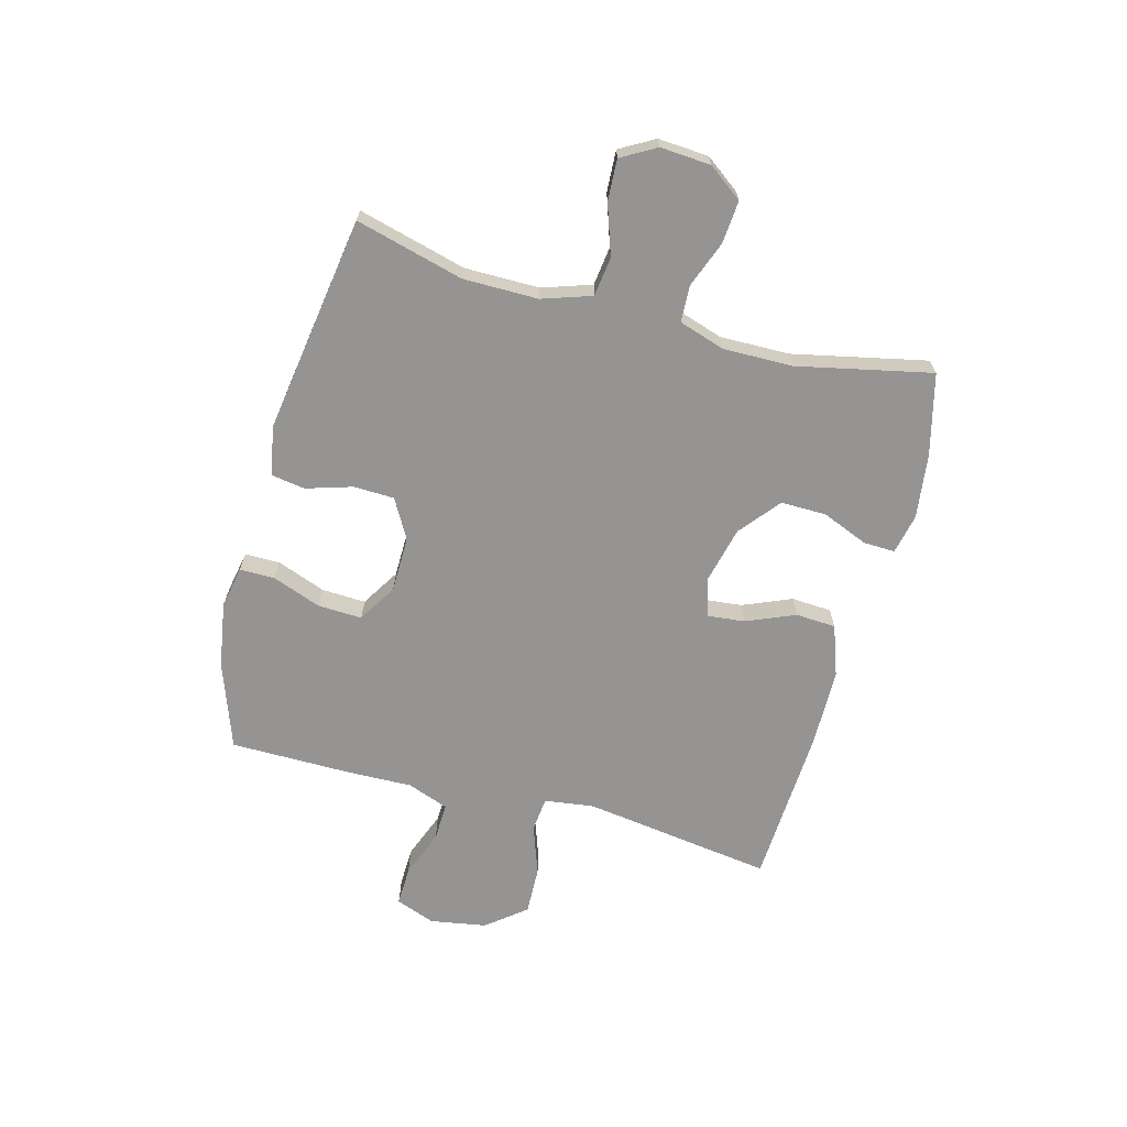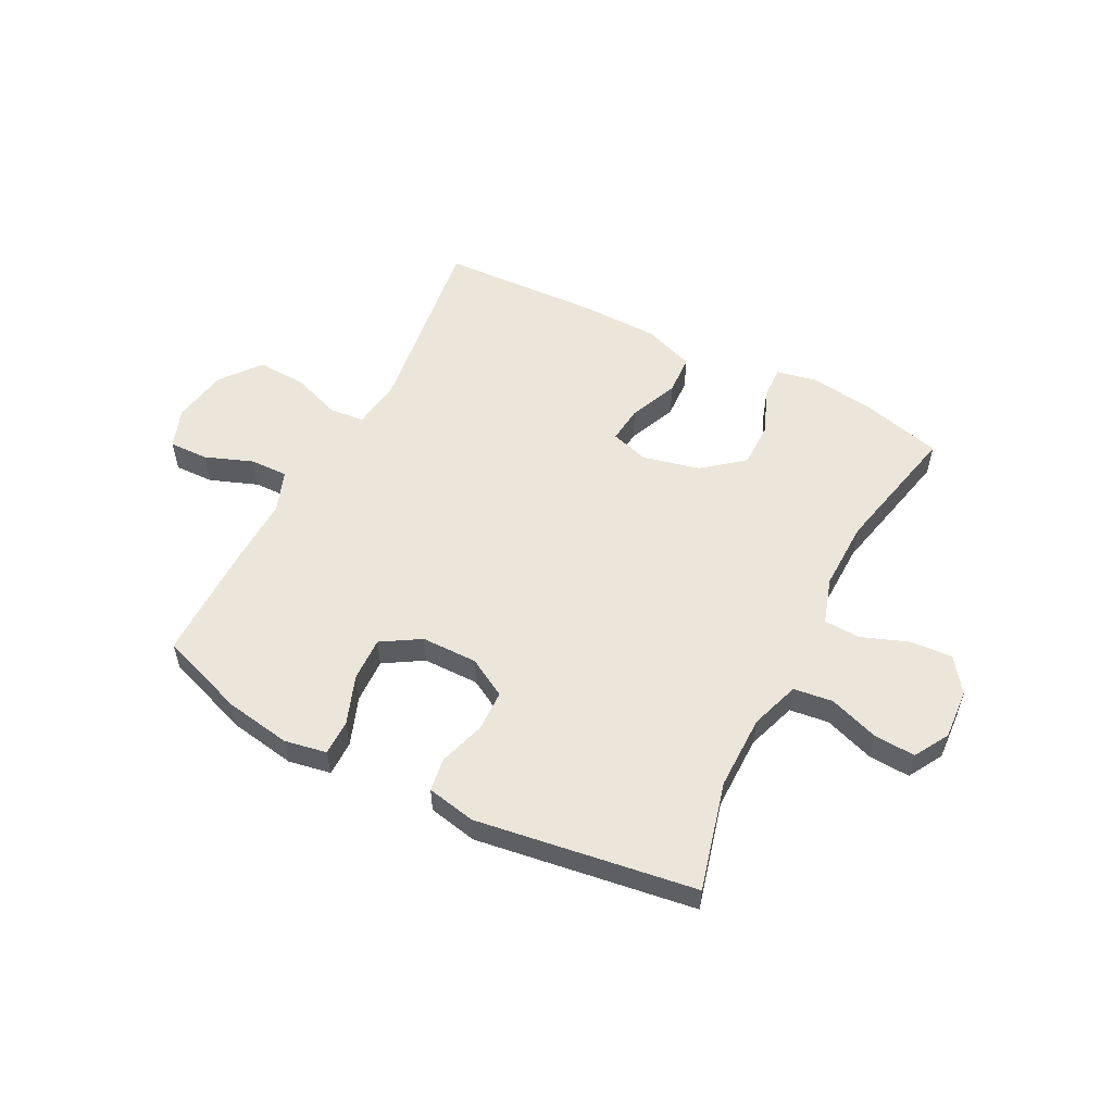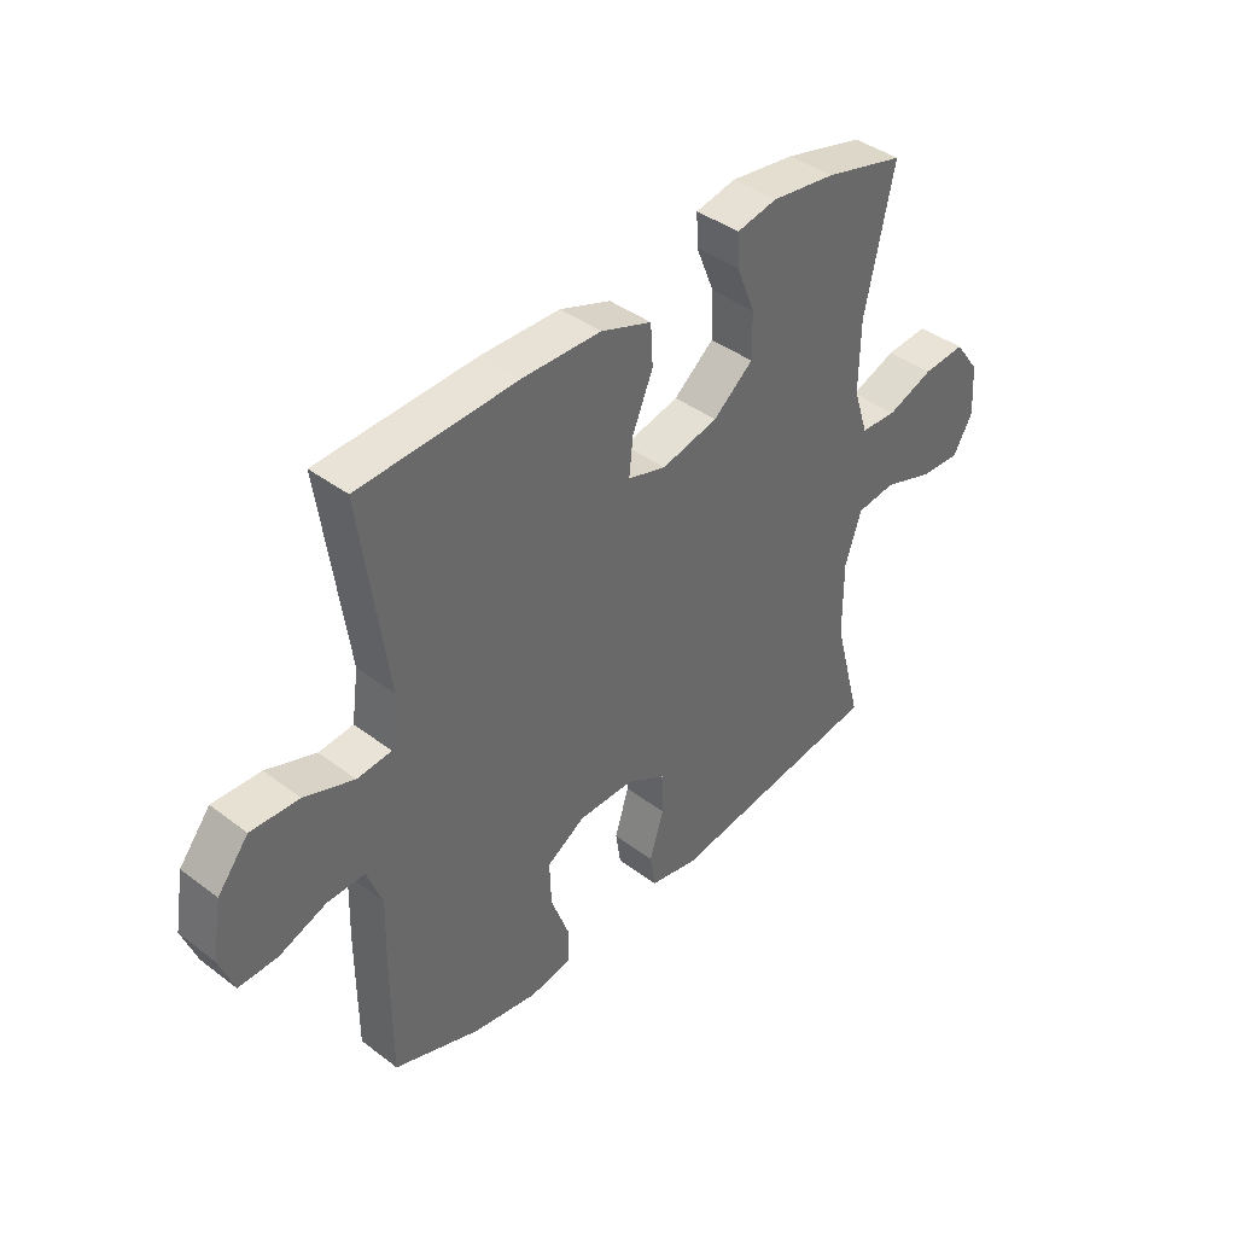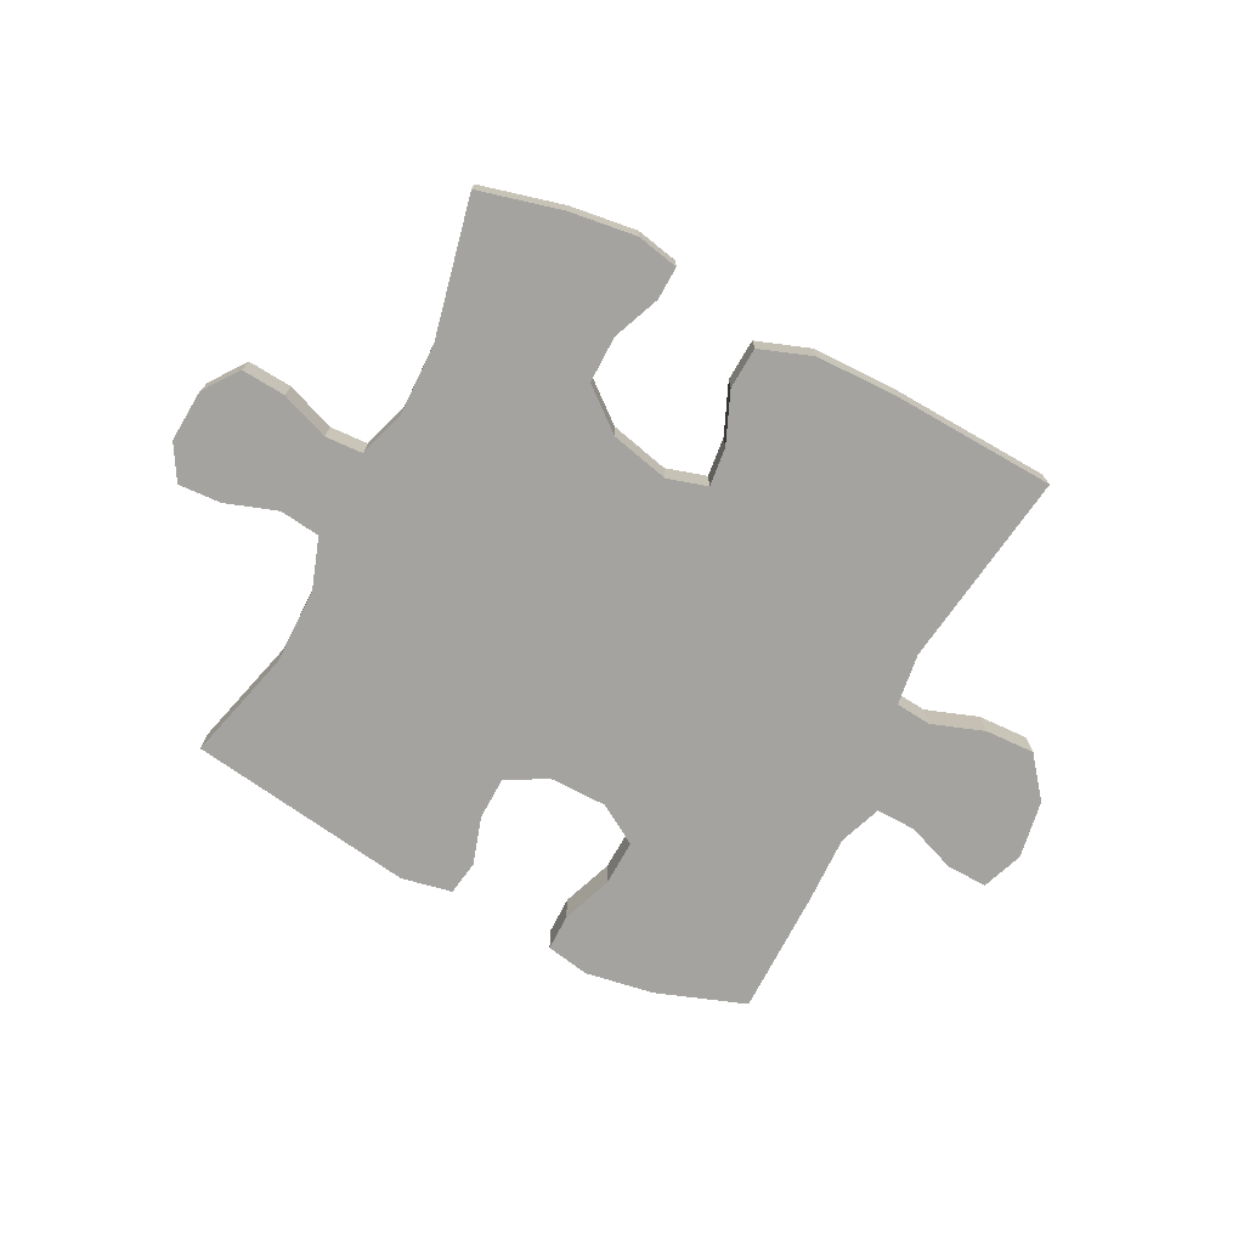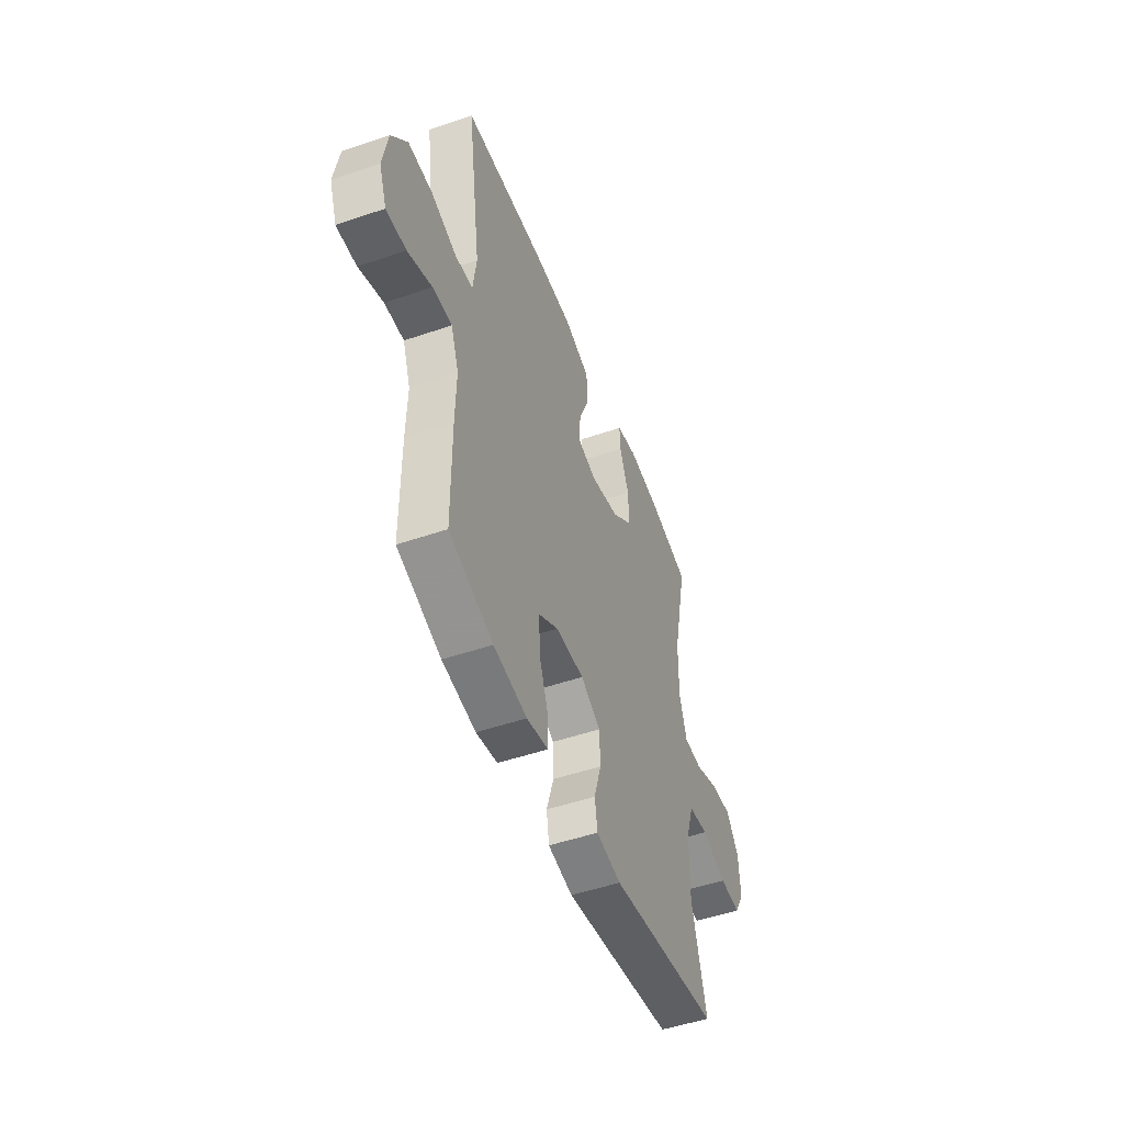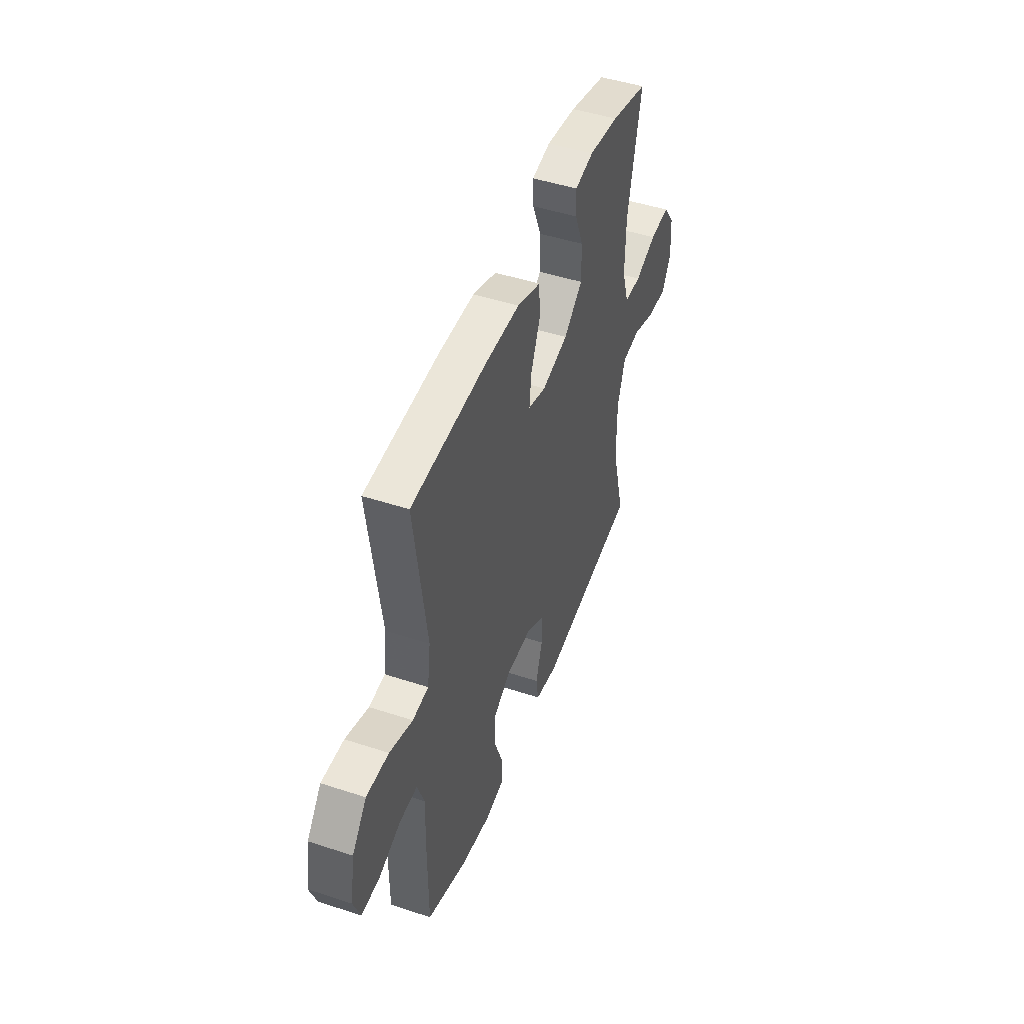
<metadata>
{"format":"obj","ext":"obj","renderer":"f3d","projection":"perspective","resolution":1024,"background":"white","views":[{"elev":-67.1,"azim":-105.1,"up":"+Y"},{"elev":55.1,"azim":-152.6,"up":"+Y"},{"elev":40.6,"azim":132.8,"up":"+Z"},{"elev":-73.0,"azim":-27.0,"up":"+Y"},{"elev":-49.7,"azim":110.7,"up":"+Z"},{"elev":47.2,"azim":110.4,"up":"+Z"}]}
</metadata>
<code>
v -0.5 0.07 -0.5
v -0.45 0.07 -0.31
v -0.45 0.07 -0.178
v -0.479 0.07 -0.091
v -0.548 0.07 -0.082
v -0.636 0.07 -0.112
v -0.709 0.07 -0.116
v -0.744 0.07 -0.055
v -0.738 0.07 0.034
v -0.694 0.07 0.094
v -0.619 0.07 0.088
v -0.537 0.07 0.057
v -0.473 0.07 0.06
v -0.447 0.07 0.141
v -0.449 0.07 0.264
v -0.5 0.07 0.5
v -0.358 0.07 0.536
v -0.244 0.07 0.551
v -0.173 0.07 0.536
v -0.175 0.07 0.48
v -0.208 0.07 0.399
v -0.209 0.07 0.319
v -0.138 0.07 0.261
v -0.038 0.07 0.237
v 0.03 0.07 0.257
v 0.023 0.07 0.323
v -0.013 0.07 0.409
v -0.009 0.07 0.48
v 0.081 0.07 0.512
v 0.219 0.07 0.514
v 0.5 0.07 0.5
v 0.453 0.07 0.164
v 0.465 0.07 0.076
v 0.526 0.07 0.07
v 0.614 0.07 0.101
v 0.699 0.07 0.104
v 0.754 0.07 0.035
v 0.771 0.07 -0.064
v 0.745 0.07 -0.134
v 0.676 0.07 -0.132
v 0.592 0.07 -0.1
v 0.525 0.07 -0.098
v 0.498 0.07 -0.171
v 0.501 0.07 -0.285
v 0.5 0.07 -0.5
v 0.348 0.07 -0.554
v 0.232 0.07 -0.573
v 0.158 0.07 -0.559
v 0.158 0.07 -0.497
v 0.19 0.07 -0.411
v 0.193 0.07 -0.333
v 0.125 0.07 -0.291
v 0.026 0.07 -0.29
v -0.043 0.07 -0.329
v -0.045 0.07 -0.401
v -0.02 0.07 -0.482
v -0.029 0.07 -0.541
v -0.115 0.07 -0.558
v -0.5 0 -0.5
v -0.45 0 -0.31
v -0.45 0 -0.178
v -0.479 0 -0.091
v -0.548 0 -0.082
v -0.636 0 -0.112
v -0.709 0 -0.116
v -0.744 0 -0.055
v -0.738 0 0.034
v -0.694 0 0.094
v -0.619 0 0.088
v -0.537 0 0.057
v -0.473 0 0.06
v -0.447 0 0.141
v -0.449 0 0.264
v -0.5 0 0.5
v -0.358 0 0.536
v -0.244 0 0.551
v -0.173 0 0.536
v -0.175 0 0.48
v -0.208 0 0.399
v -0.209 0 0.319
v -0.138 0 0.261
v -0.038 0 0.237
v 0.03 0 0.257
v 0.023 0 0.323
v -0.013 0 0.409
v -0.009 0 0.48
v 0.081 0 0.512
v 0.219 0 0.514
v 0.5 0 0.5
v 0.453 0 0.164
v 0.465 0 0.076
v 0.526 0 0.07
v 0.614 0 0.101
v 0.699 0 0.104
v 0.754 0 0.035
v 0.771 0 -0.064
v 0.745 0 -0.134
v 0.676 0 -0.132
v 0.592 0 -0.1
v 0.525 0 -0.098
v 0.498 0 -0.171
v 0.501 0 -0.285
v 0.5 0 -0.5
v 0.348 0 -0.554
v 0.232 0 -0.573
v 0.158 0 -0.559
v 0.158 0 -0.497
v 0.19 0 -0.411
v 0.193 0 -0.333
v 0.125 0 -0.291
v 0.026 0 -0.29
v -0.043 0 -0.329
v -0.045 0 -0.401
v -0.02 0 -0.482
v -0.029 0 -0.541
v -0.115 0 -0.558
f 55 56 57 58
f 54 55 58 1
f 53 54 1 2
f 47 48 49 50
f 47 50 51
f 46 47 51
f 43 44 45 46
f 42 43 46 51
f 38 39 40 41
f 38 41 42
f 37 38 42
f 34 35 36 37
f 33 34 37 42
f 29 30 31 32
f 29 32 33
f 26 27 28 29
f 25 26 29 33
f 24 25 33 42
f 18 19 20 21
f 18 21 22
f 15 16 17 18
f 14 15 18 22
f 13 14 22 23
f 9 10 11 12
f 9 12 13
f 8 9 13
f 5 6 7 8
f 4 5 8 13
f 3 4 13 23
f 53 2 3 23
f 24 42 51 52
f 23 24 52 53
f 116 115 114 113
f 59 116 113 112
f 60 59 112 111
f 108 107 106 105
f 109 108 105
f 109 105 104
f 104 103 102 101
f 109 104 101 100
f 99 98 97 96
f 100 99 96
f 100 96 95
f 95 94 93 92
f 100 95 92 91
f 90 89 88 87
f 91 90 87
f 87 86 85 84
f 91 87 84 83
f 100 91 83 82
f 79 78 77 76
f 80 79 76
f 76 75 74 73
f 80 76 73 72
f 81 80 72 71
f 70 69 68 67
f 71 70 67
f 71 67 66
f 66 65 64 63
f 71 66 63 62
f 81 71 62 61
f 81 61 60 111
f 110 109 100 82
f 111 110 82 81
f 1 59 60 2
f 2 60 61 3
f 3 61 62 4
f 4 62 63 5
f 5 63 64 6
f 6 64 65 7
f 7 65 66 8
f 8 66 67 9
f 9 67 68 10
f 10 68 69 11
f 11 69 70 12
f 12 70 71 13
f 13 71 72 14
f 14 72 73 15
f 15 73 74 16
f 16 74 75 17
f 17 75 76 18
f 18 76 77 19
f 19 77 78 20
f 20 78 79 21
f 21 79 80 22
f 22 80 81 23
f 23 81 82 24
f 24 82 83 25
f 25 83 84 26
f 26 84 85 27
f 27 85 86 28
f 28 86 87 29
f 29 87 88 30
f 30 88 89 31
f 31 89 90 32
f 32 90 91 33
f 33 91 92 34
f 34 92 93 35
f 35 93 94 36
f 36 94 95 37
f 37 95 96 38
f 38 96 97 39
f 39 97 98 40
f 40 98 99 41
f 41 99 100 42
f 42 100 101 43
f 43 101 102 44
f 44 102 103 45
f 45 103 104 46
f 46 104 105 47
f 47 105 106 48
f 48 106 107 49
f 49 107 108 50
f 50 108 109 51
f 51 109 110 52
f 52 110 111 53
f 53 111 112 54
f 54 112 113 55
f 55 113 114 56
f 56 114 115 57
f 57 115 116 58
f 58 116 59 1

</code>
